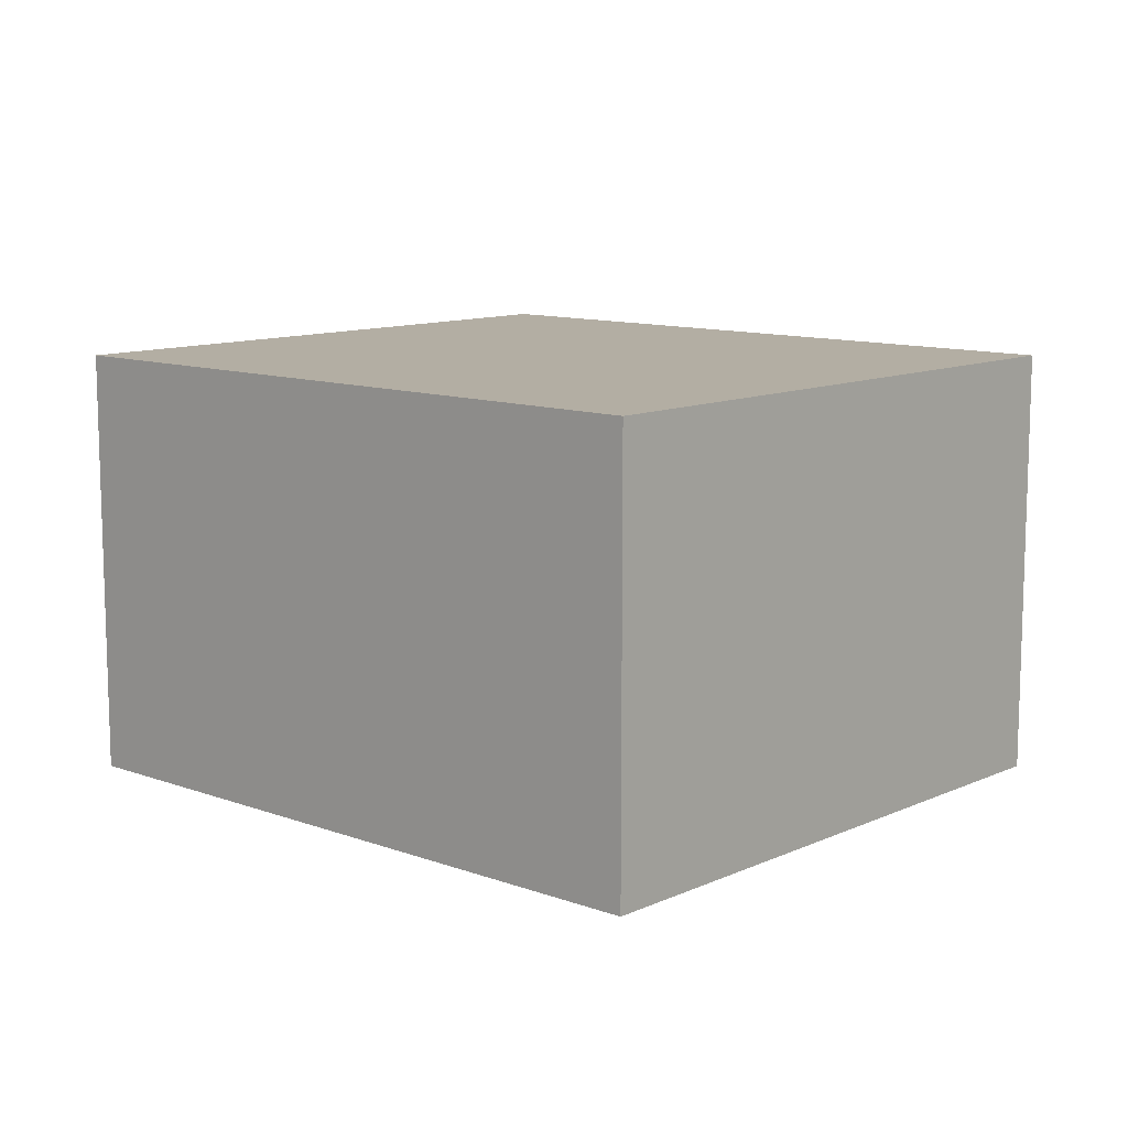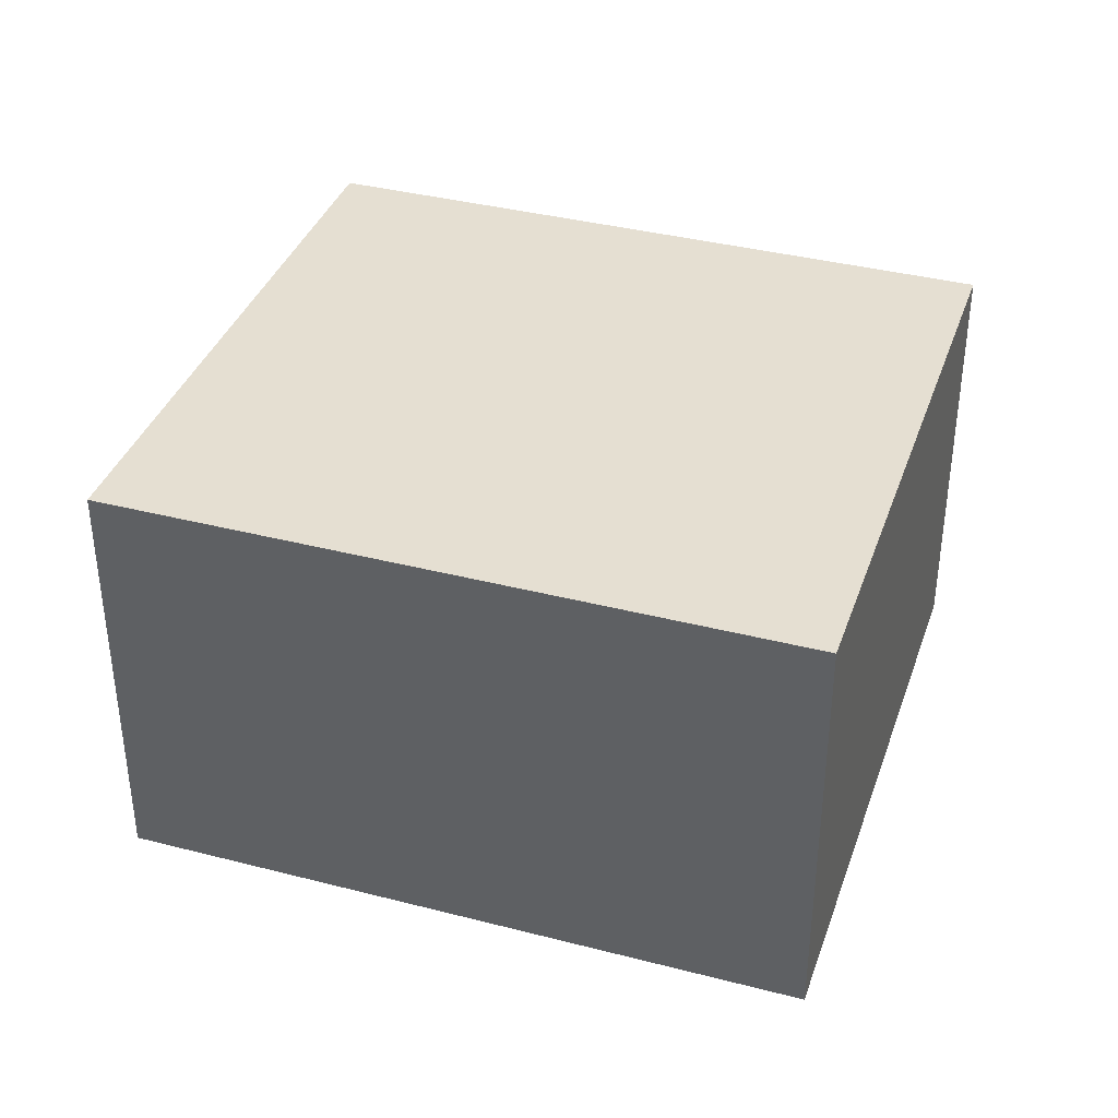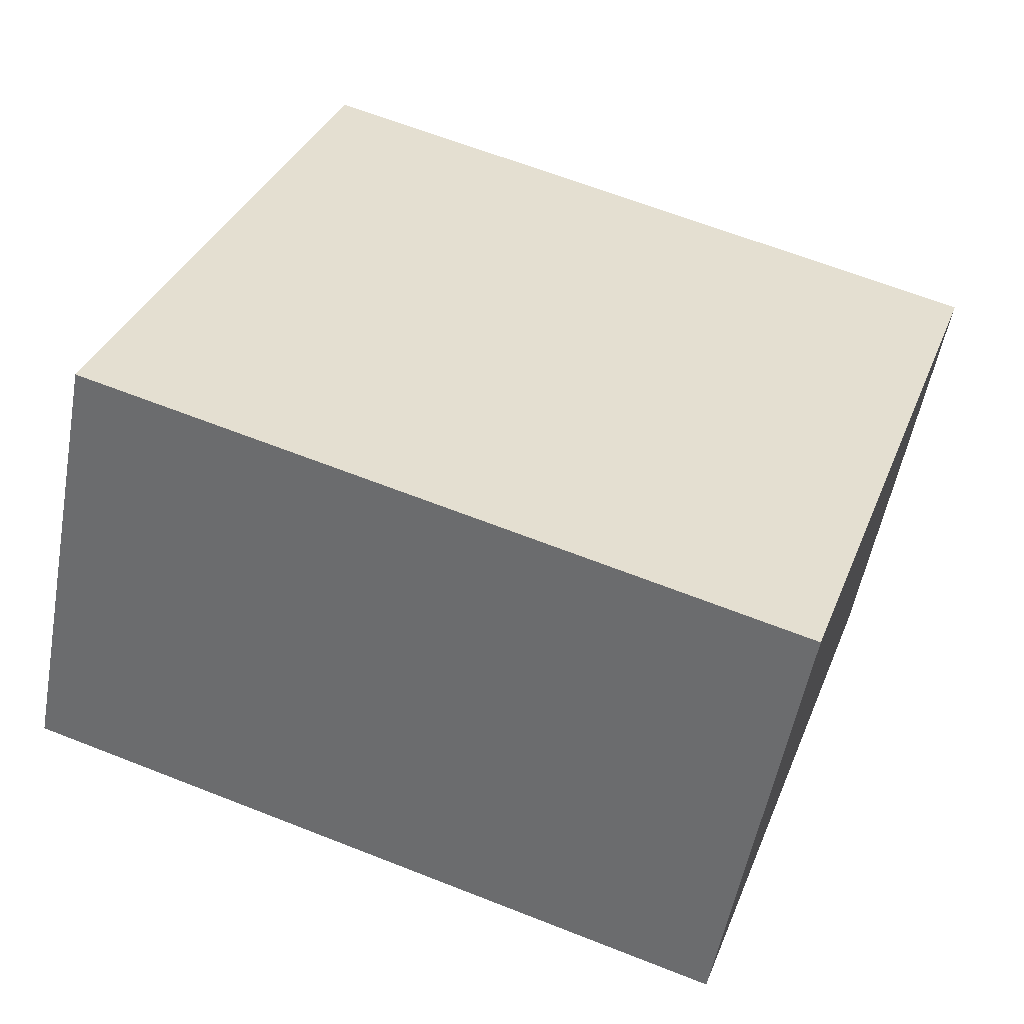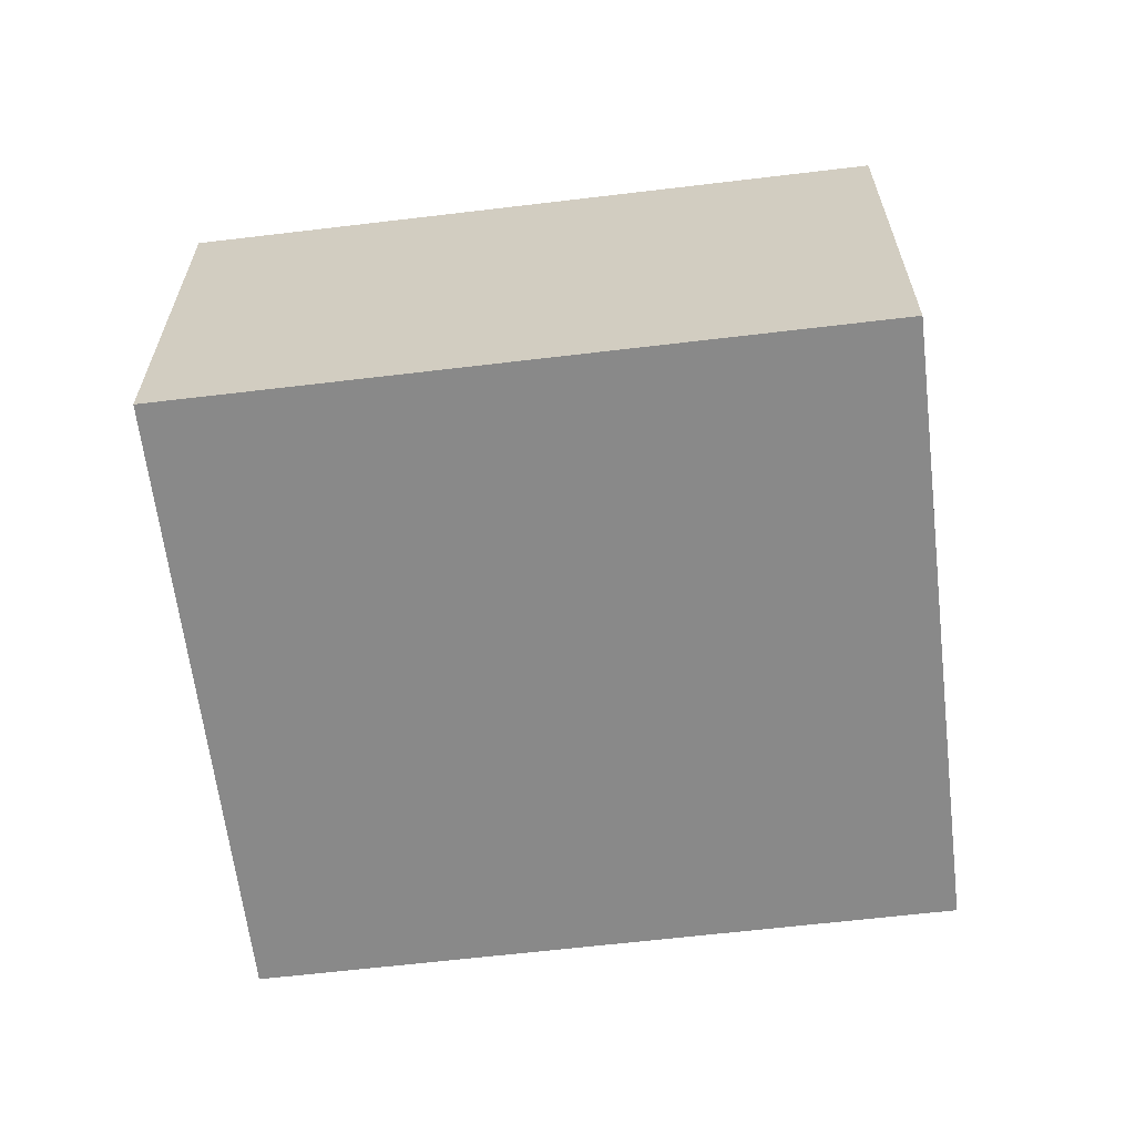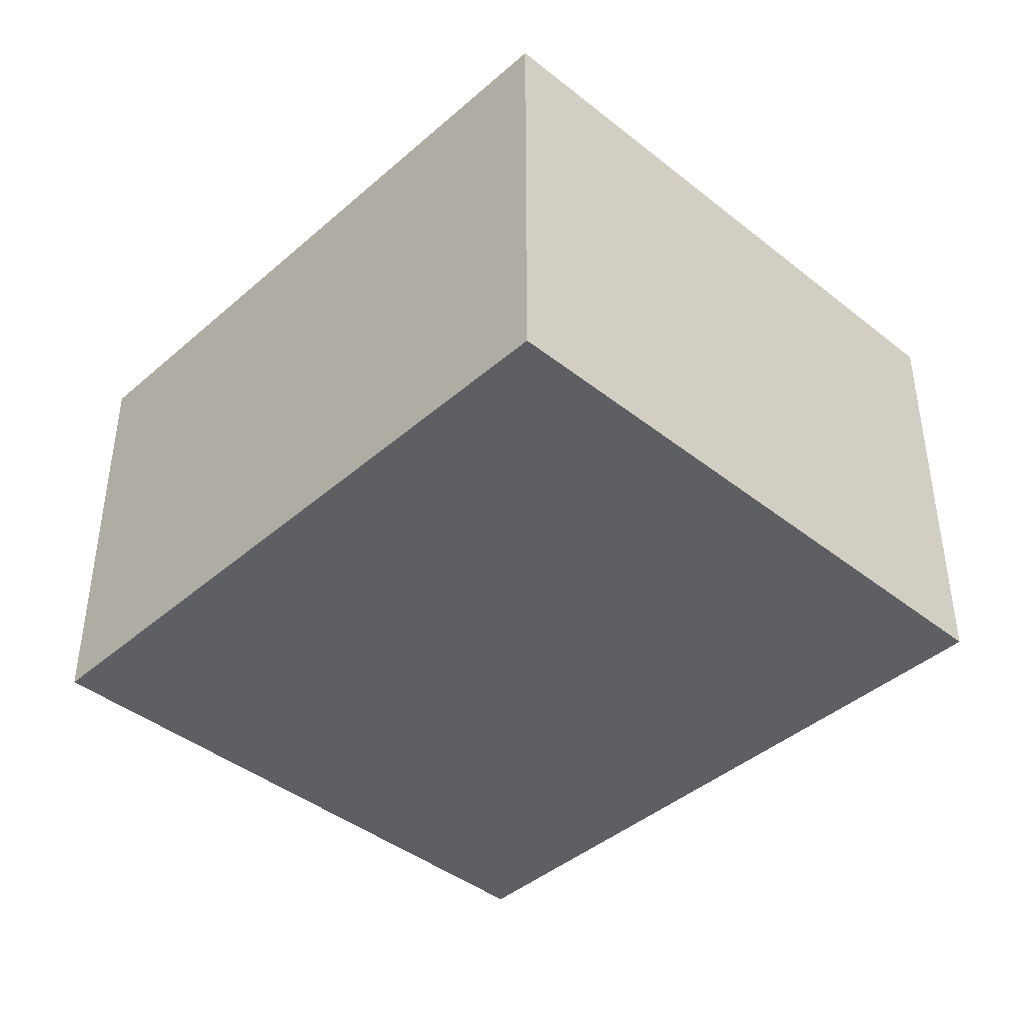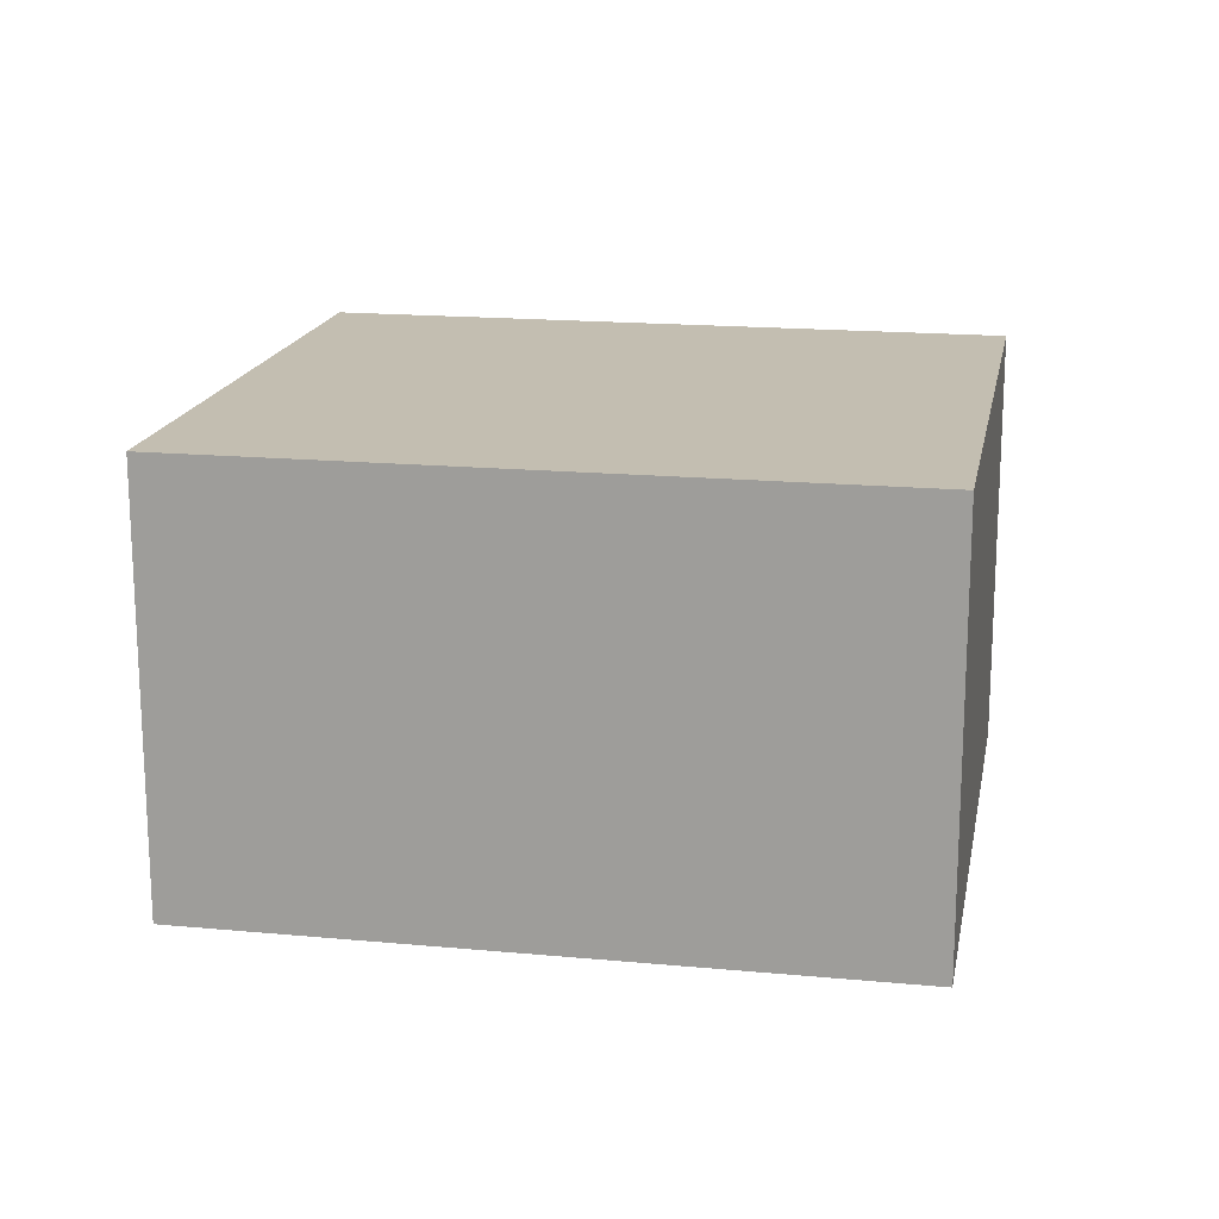
<metadata>
{"format":"obj","ext":"obj","renderer":"f3d","projection":"perspective","resolution":1024,"background":"white","views":[{"elev":11.0,"azim":-157.2,"up":"+Y"},{"elev":37.5,"azim":-1.0,"up":"+Y"},{"elev":-53.4,"azim":169.7,"up":"+Z"},{"elev":-63.0,"azim":167.6,"up":"+Y"},{"elev":-41.8,"azim":-153.0,"up":"+Y"},{"elev":17.2,"azim":171.3,"up":"+Y"}]}
</metadata>
<code>
v  3.642 1.793 -1.528
v  0 1.793 1.098e-16
v  2.769 1.793 0.969
v  0.874 1.793 -2.497
v  2.769 -5.933e-17 0.969
v  3.642 9.356e-17 -1.528
v  0.874 1.529e-16 -2.497
v  0 0 0
g defaultobject
f 1 2 3
f 2 1 4
f 5 1 3
f 1 5 6
f 6 4 1
f 4 6 7
f 7 2 4
f 2 7 8
f 8 3 2
f 3 8 5
f 8 6 5
f 6 8 7

</code>
